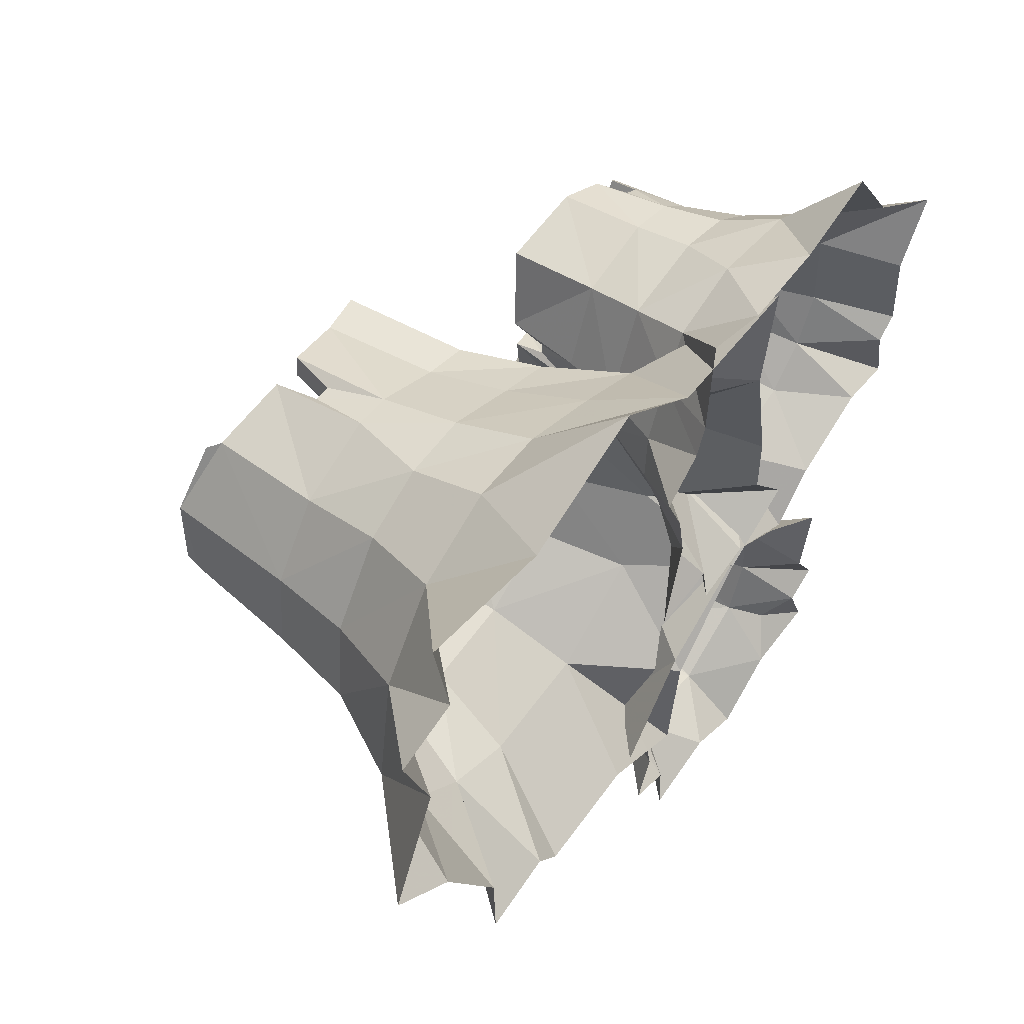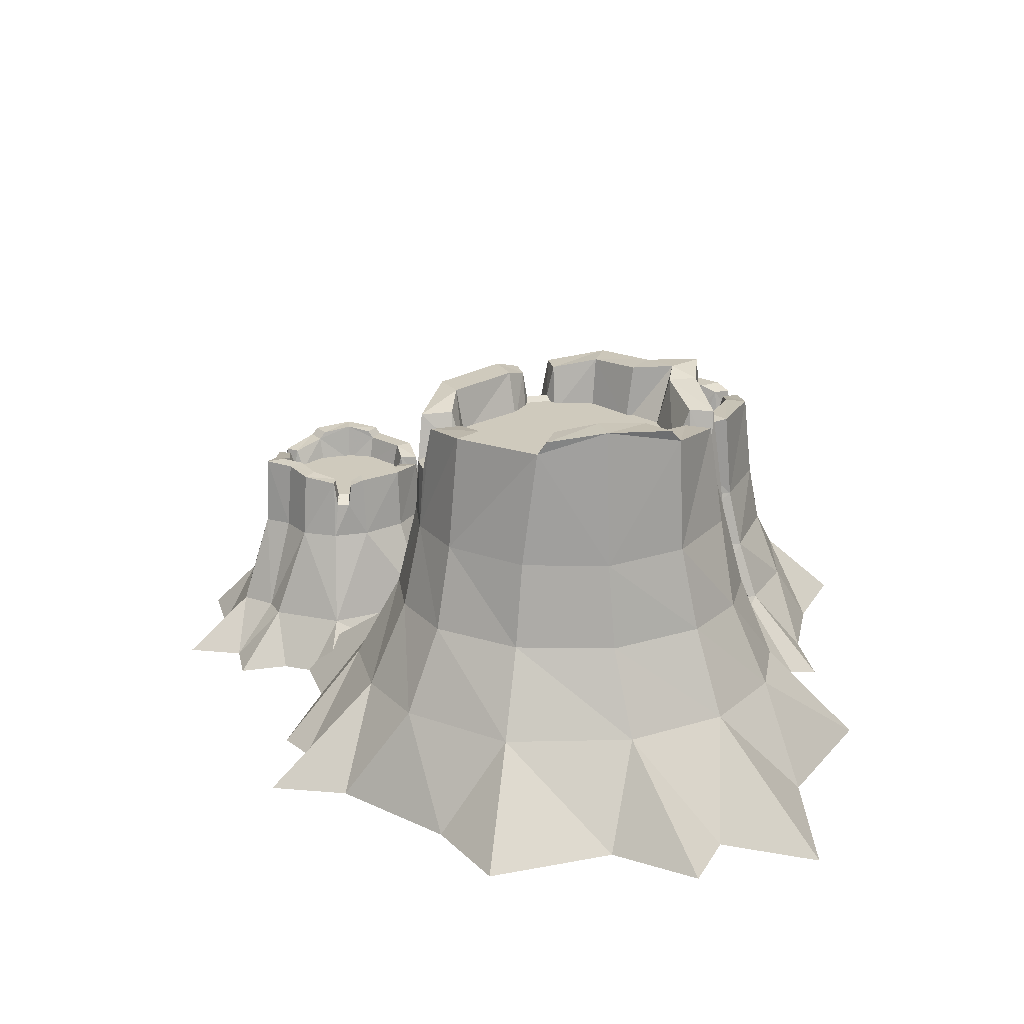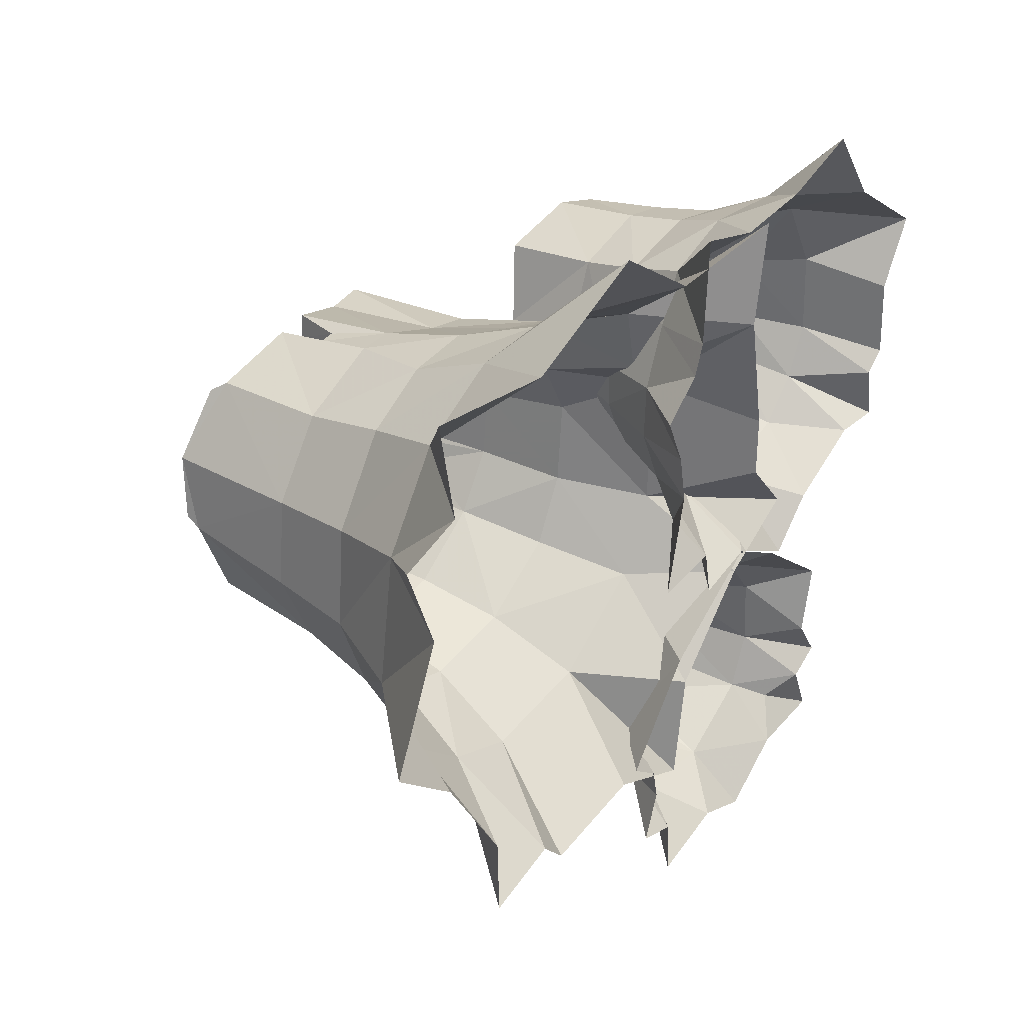
<metadata>
{"format":"obj","ext":"obj","renderer":"f3d","projection":"perspective","resolution":1024,"background":"white","views":[{"elev":51.6,"azim":-53.2,"up":"+Z"},{"elev":22.9,"azim":-83.6,"up":"+Y"},{"elev":32.4,"azim":-53.9,"up":"+Z"}]}
</metadata>
<code>
v  1.77 -0.0005 -1.369
v  1.432 0.348 -1.461
v  1.176 0.3479 -1.125
v  1.142 -0.0005 -0.8806
v  1.673 -0.0005 -1.821
v  1.463 0.3481 -1.919
v  1.646 -0.0005 -2.222
v  1.323 0.3481 -2.271
v  1.277 -0.0005 -2.596
v  0.8112 0.3441 -2.573
v  -0.0683 -0.0005 -2.512
v  0.1226 0.3469 -2.284
v  0.2169 0.348 -2.505
v  -0.2397 -0.0005 -2.109
v  -0.2868 -0.0005 -1.894
v  -0.1255 0.3476 -1.724
v  -0.022 0.3478 -2.196
v  0.6431 0.3489 -0.9587
v  0.7163 -0.0006 -0.6403
v  1.022 1.373 -1.328
v  1.211 1.373 -1.597
v  1.109 1.373 -1.637
v  0.9549 1.373 -1.415
v  1.218 1.421 -1.629
v  1.234 1.453 -1.843
v  1.125 1.451 -1.829
v  1.116 1.419 -1.668
v  1.15 1.421 -2.089
v  1.059 1.419 -2.009
v  1.126 1.373 -2.126
v  0.9008 1.33 -2.28
v  0.8637 1.332 -2.193
v  1.036 1.373 -2.045
v  0.8699 1.177 -2.286
v  0.8424 1.224 -2.212
v  0.5311 1.399 -2.289
v  0.3852 1.424 -2.322
v  0.4509 1.423 -2.212
v  0.5415 1.398 -2.186
v  0.3321 1.411 -2.133
v  0.4189 1.41 -2.064
v  0.1635 1.399 -1.982
v  0.2381 1.361 -1.773
v  0.2702 1.398 -1.938
v  0.1649 1.346 -1.637
v  0.2059 1.373 -1.554
v  0.2519 1.347 -1.65
v  0.3983 1.373 -1.32
v  0.6635 1.338 -1.222
v  0.504 1.373 -1.366
v  0.8219 1.338 -1.246
v  0.8036 1.339 -1.36
v  1.047 0.9583 -1.293
v  1.236 0.9583 -1.541
v  1.276 0.9583 -1.851
v  1.156 0.9583 -2.139
v  0.9104 0.9583 -2.333
v  0.7719 1.351 -2.314
v  0.786 0.9583 -2.364
v  0.3487 0.9583 -2.335
v  0.2902 0.9583 -2.158
v  0.1195 0.9583 -2
v  0.1466 1.36 -1.763
v  0.0879 0.9583 -1.755
v  0.172 0.9583 -1.529
v  0.3773 0.9583 -1.302
v  0.6552 0.9583 -1.196
v  0.8372 0.9583 -1.198
v  1.064 1.19 -1.651
v  0.9231 1.19 -1.448
v  1.076 1.19 -1.821
v  0.9958 1.19 -2.013
v  0.8329 1.19 -2.144
v  0.5515 1.19 -2.131
v  0.4418 1.19 -2.034
v  0.2859 1.19 -1.774
v  0.3047 1.19 -1.92
v  0.5241 1.19 -1.395
v  0.3725 1.19 -1.61
v  0.3209 1.373 -1.589
v  0.6499 1.339 -1.337
v  0.6767 1.19 -1.375
v  0.8012 1.19 -1.397
v  0.4676 -0.0005 -2.747
v  0.8571 -0.0005 -2.901
v  0.7591 1.352 -2.226
v  0.7581 1.19 -2.167
v  0.8146 1.177 -2.304
v  0.7913 1.224 -2.229
v  0.6928 1.23 -1.333
v  0.7102 1.171 -1.204
v  0.7871 1.23 -1.346
v  0.8045 1.171 -1.216
v  0.2314 1.243 -1.749
v  0.1311 1.193 -1.736
v  0.2442 1.243 -1.668
v  0.1415 1.193 -1.654
v  0.3016 1.19 -1.657
v  -0.0166 -0.0005 -1.115
v  0.2484 0.3477 -1.109
v  -0.5075 -0.0005 -1.73
v  0.3991 1.224 -2.165
v  0.1718 1.224 -1.752
v  0.683 1.224 -1.77
v  0.5134 1.224 -1.315
v  1.004 1.224 -1.381
v  1.192 1.224 -1.839
v  0.8899 1.224 -2.231
v  -0.0475 -0.0005 -2.887
v  -0.3526 -0.0005 -2.417
v  1.86 -0.0005 -2.101
v  1.475 0.1515 -2.375
v  1.789 -0.0005 -2.553
v  1.541 -0.0006 -0.6122
v  1.262 0.4457 -0.4662
v  1.773 0.4455 -0.2862
v  0.6916 0.4458 -0.3231
v  0.251 -0.0006 -0.4269
v  0.3184 0.4458 -0.0146
v  -0.0595 -0.0006 0.1696
v  0.1426 0.4458 0.3785
v  -0.1201 -0.0006 0.4856
v  0.1556 0.4446 0.7275
v  0.0748 -0.0006 1.216
v  0.4689 0.4456 1.425
v  0.3129 0.4456 1.107
v  0.9386 0.4454 1.595
v  1.131 -0.0006 1.826
v  1.555 0.4451 1.535
v  2.494 -0.0006 0.6232
v  2.185 0.4468 0.2973
v  2.158 0.4453 0.8373
v  2.084 -0.0006 -0.3413
v  2.028 0.447 -0.0294
v  1.585 1.758 -0.0191
v  1.184 1.758 -0.1432
v  1.175 1.758 -0.0031
v  1.507 1.758 0.0969
v  1.142 1.819 -0.1391
v  0.8741 1.861 -0.0742
v  0.9346 1.858 0.0527
v  1.134 1.818 0.0009
v  0.6086 1.819 0.1249
v  0.741 1.818 0.2042
v  0.5724 1.758 0.168
v  0.4727 1.703 0.5039
v  0.5935 1.705 0.5148
v  0.7059 1.758 0.2461
v  0.4784 1.507 0.5436
v  0.5787 1.567 0.5482
v  1.127 1.791 1.285
v  1.352 1.743 1.111
v  1.138 1.791 1.137
v  1.547 1.723 1.147
v  1.632 1.758 1.065
v  1.496 1.724 1.046
v  1.841 1.758 0.7379
v  1.855 1.713 0.3763
v  1.743 1.758 0.6274
v  1.765 1.713 0.1924
v  1.633 1.715 0.2597
v  1.619 1.227 -0.0632
v  1.242 1.227 -0.1963
v  0.8482 1.227 -0.1229
v  0.5442 1.227 0.1374
v  0.4047 1.227 0.5129
v  0.6236 1.227 1.198
v  0.6257 1.823 1.148
v  0.4824 1.73 0.6743
v  0.4161 1.227 0.6767
v  1.122 1.227 1.345
v  1.4 1.741 1.219
v  1.433 1.227 1.287
v  1.675 1.227 1.096
v  1.871 1.227 0.7564
v  1.891 1.227 0.376
v  1.817 1.227 0.1551
v  1.255 0.8373 -0.2656
v  1.66 0.8372 -0.1498
v  0.8057 0.8374 -0.1816
v  0.457 0.8374 0.1037
v  0.3196 0.8374 0.4029
v  0.3127 0.8376 0.6987
v  0.5625 0.8372 1.292
v  1.112 0.8372 1.421
v  1.483 0.8371 1.351
v  1.957 0.8371 0.7894
v  1.759 0.837 1.176
v  1.982 0.8369 0.3582
v  1.883 0.837 0.086
v  1.176 1.524 0.0568
v  1.478 1.524 0.1491
v  0.9637 1.524 0.1093
v  0.761 1.524 0.2829
v  0.6664 1.524 0.5327
v  1.332 1.524 1.054
v  1.147 1.524 1.088
v  1.7 1.524 0.6141
v  1.498 1.524 0.8835
v  1.544 1.758 0.9382
v  1.721 1.715 0.4382
v  1.664 1.524 0.4204
v  1.589 1.524 0.2772
v  0.5728 -0.0006 1.776
v  0.7333 1.822 1.025
v  0.7918 1.524 0.8708
v  0.003 -0.0006 1.025
v  0.5944 1.731 0.6552
v  0.6672 1.524 0.6331
v  0.4783 1.507 0.6181
v  0.5792 1.567 0.6169
v  2.379 -0.0006 -0.0096
v  1.709 1.575 0.3842
v  1.86 1.499 0.312
v  1.657 1.575 0.2743
v  1.807 1.499 0.2021
v  2.065 -0.0006 1.496
v  1.89 0.445 1.319
v  1.698 -0.0006 2.003
v  1.384 1.591 1.11
v  1.44 1.528 1.227
v  1.478 1.591 1.063
v  1.535 1.528 1.182
v  1.468 1.524 0.9885
v  2.737 -0.0006 1.047
v  0.8115 1.567 1.07
v  1.404 1.567 1.184
v  1.181 1.567 0.568
v  1.802 1.567 0.5955
v  1.528 1.567 0.0235
v  0.8963 1.567 -0.0255
v  0.5378 1.567 0.4976
v  0.1072 -0.0006 1.898
v  2.523 -0.0006 0.1062
v  2.446 -0.0006 -0.365
v  0.3139 -0.0006 -0.7363
v  0.1317 0.1939 -0.1588
v  -0.2094 -0.0006 -0.4709
v  1.241 -0.0006 -0.9137
v  -0.2659 -0.0006 0.8015
v  -2.507 -0.0009 -0.5883
v  -2.342 0.625 -0.179
v  -2.021 0.6248 -0.8673
v  -2.627 -0.0009 0.5446
v  -2.22 0.6251 0.6366
v  -2.424 -0.0009 1.237
v  -1.84 0.6251 1.199
v  -1.634 -0.0009 1.752
v  -1.315 0.6251 1.498
v  -0.156 -0.0009 1.707
v  0.1908 0.6249 1.185
v  -0.2747 0.6249 1.36
v  0.6936 -0.0009 1.088
v  0.2715 0.623 0.7622
v  0.8399 -0.0009 0.3161
v  0.8401 -0.0009 -0.079
v  0.4919 0.6242 -0.3154
v  0.4916 0.6245 0.553
v  -0.6531 -0.0009 -1.751
v  -1.15 0.6266 -1.363
v  -0.4003 0.6244 -1.252
v  -2.055 -0.0009 -1.309
v  -1.628 0.6268 -1.189
v  -1.673 2.465 -0.5692
v  -1.901 2.465 -0.0257
v  -1.707 2.465 0.006
v  -1.522 2.465 -0.4437
v  -1.901 2.551 0.033
v  -1.847 2.609 0.4157
v  -1.662 2.606 0.3486
v  -1.707 2.549 0.063
v  -1.606 2.551 0.8134
v  -1.477 2.549 0.6394
v  -1.55 2.465 0.8698
v  -1.095 2.389 1.055
v  -1.063 2.391 0.8876
v  -1.423 2.465 0.6942
v  -1.039 2.114 1.052
v  -1.019 2.197 0.9128
v  -0.4432 2.512 0.9279
v  -0.1748 2.557 0.929
v  -0.3321 2.555 0.762
v  -0.5011 2.511 0.7504
v  -0.1541 2.534 0.5775
v  -0.3329 2.533 0.4895
v  0.0839 2.512 0.2485
v  -0.1273 2.445 -0.0898
v  -0.1202 2.511 0.2119
v  -0.051 2.416 -0.357
v  -0.1548 2.465 -0.4865
v  -0.1984 2.418 -0.2997
v  -0.5821 2.465 -0.8234
v  -1.085 2.402 -0.8926
v  -0.7497 2.465 -0.7012
v  -1.354 2.402 -0.7914
v  -1.278 2.405 -0.5978
v  -1.73 1.721 -0.6225
v  -1.968 1.721 -0.1138
v  -1.919 1.721 0.4453
v  -1.597 1.721 0.9051
v  -1.092 1.721 1.151
v  -0.8559 2.425 1.064
v  -0.8616 1.721 1.157
v  -0.4083 1.721 0.9986
v  -0.1055 1.721 0.9387
v  -0.071 1.721 0.6047
v  0.168 1.721 0.2628
v  0.0294 2.442 -0.1424
v  0.1293 1.721 -0.1794
v  -0.1049 1.721 -0.5433
v  -0.5521 1.721 -0.8625
v  -1.081 1.721 -0.9422
v  -1.399 1.721 -0.8689
v  -2.062 1.174 -0.1426
v  -1.846 1.174 -0.6913
v  -2.006 1.174 0.4966
v  -1.656 1.174 1.022
v  -1.257 1.174 1.255
v  -0.8449 1.175 1.305
v  -0.3516 1.174 1.143
v  0.017 1.174 1.037
v  0.0691 1.175 0.6661
v  0.2717 1.174 0.2879
v  0.2256 1.174 -0.2402
v  -0.4944 1.174 -0.9786
v  0.0187 1.174 -0.6487
v  -1.093 1.174 -1.072
v  -1.486 1.174 -0.97
v  -1.623 2.138 0.012
v  -1.453 2.138 -0.3964
v  -1.579 2.138 0.3156
v  -1.364 2.138 0.6222
v  -1.028 2.138 0.7883
v  -0.5395 2.138 0.6593
v  -0.3845 2.138 0.4461
v  -0.2106 2.138 -0.0697
v  -0.1876 2.138 0.1939
v  -0.774 2.138 -0.6436
v  -0.4256 2.138 -0.3244
v  -0.3431 2.465 -0.3812
v  -1.017 2.405 -0.696
v  -1.049 2.138 -0.6195
v  -1.259 2.138 -0.5339
v  -0.8262 0.6235 1.528
v  -0.7803 -0.0009 2.126
v  -0.8673 2.427 0.9054
v  -0.8882 2.138 0.8008
v  -0.9349 2.114 1.062
v  -0.9228 2.197 0.9215
v  -1.552 -0.0009 -1.677
v  -1.094 2.208 -0.6873
v  -1.174 2.103 -0.9078
v  -1.254 2.208 -0.6289
v  -1.335 2.103 -0.8493
v  1.164 -0.0009 -0.4513
v  0.638 -0.0009 -0.7533
v  -0.1248 2.232 -0.1352
v  0.0462 2.143 -0.1963
v  -0.1783 2.231 -0.2723
v  -0.0034 2.143 -0.336
v  -0.2831 2.138 -0.2687
v  0.0672 -0.0009 -1.341
v  0.2352 0.624 -0.8122
v  -0.2594 2.198 0.6589
v  -0.019 2.198 -0.1523
v  -0.9091 2.198 0.0749
v  -0.7862 2.198 -0.7885
v  -1.622 2.198 -0.4843
v  -1.776 2.198 0.3914
v  -1.095 2.198 0.963
v  0.8013 -0.0009 1.755
v  -0.0288 -0.0009 -2.032
v  -1.371 -0.0009 -1.861
v  -2.039 -0.0009 -1.818
v  -2.848 -0.0009 1.107
v  -2.548 -0.0009 1.874
v  -2.969 -0.0009 -0.2104
g v3_volcano_01
f 1 2 3 4
f 5 6 2
f 7 8 6
f 9 10 8
f 11 12 13
f 14 15 16 17
f 4 3 18 19
f 20 21 22 23
f 24 25 26 27
f 25 28 29 26
f 30 31 32 33
f 34 35 32 31
f 36 37 38 39
f 40 41 38 37
f 42 43 44
f 45 46 47
f 48 49 50
f 51 23 52
f 21 20 53 54
f 55 25 21
f 30 25 55
f 31 30 56 57
f 36 58 59
f 60 37 36
f 42 40 61 62
f 63 42 62 64
f 65 46 45
f 49 48 66 67
f 20 51 68 53
f 23 22 69 70
f 22 26 71
f 33 72 71
f 33 32 73 72
f 32 35 73
f 39 38 74
f 38 41 75
f 44 43 76 77
f 78 79 80 50
f 50 81 82 78
f 52 23 70 83
f 11 17 12
f 40 42 44 41
f 37 60 61 40
f 44 77 75 41
f 84 10 85
f 58 36 39 86
f 57 56 8
f 39 74 87 86
f 88 58 86 89
f 89 86 87
f 59 58 88
f 57 34 31
f 21 25 24
f 25 30 28
f 30 33 29 28
f 33 26 29
f 26 22 27
f 22 21 24 27
f 90 81 49 91
f 81 90 82
f 52 92 93 51
f 68 51 93
f 91 67 68 93
f 91 93 92 90
f 91 49 67
f 83 82 90 92
f 92 52 83
f 94 43 63 95
f 64 95 63
f 43 94 76
f 47 96 97 45
f 45 97 65
f 95 97 96 94
f 98 76 94 96
f 96 47 98
f 64 65 97 95
f 48 50 80
f 99 100 16 101
f 46 80 47
f 65 66 48 46
f 47 80 79 98
f 34 57 59 88
f 35 89 87 73
f 34 88 89 35
f 21 54 55
f 55 56 30
f 71 69 22
f 71 26 33
f 38 75 74
f 102 103 104
f 103 105 104
f 106 107 104
f 104 108 102
f 105 106 104
f 104 107 108
f 49 81 50
f 51 20 23
f 42 63 43
f 46 48 80
f 2 54 53 3
f 6 55 54 2
f 8 56 55 6
f 60 59 10 13
f 62 61 12 17
f 16 64 62 17
f 18 67 66 100
f 12 61 60 13
f 84 109 13
f 13 109 11
f 11 110 17
f 17 110 14
f 19 18 100 99
f 6 111 7
f 7 112 8
f 8 112 9
f 7 113 112
f 112 113 9
f 2 1 5
f 5 111 6
f 15 101 16
f 114 115 116
f 19 117 115
f 118 119 117
f 120 121 119
f 122 123 121
f 124 125 126
f 127 128 129
f 130 131 132
f 133 116 134
f 135 136 137 138
f 139 140 141 142
f 140 143 144 141
f 145 146 147 148
f 149 150 147 146
f 151 152 153
f 154 155 156
f 157 158 159
f 160 138 161
f 136 135 162 163
f 164 140 136
f 145 140 164
f 146 145 165 166
f 167 168 169 170
f 151 168 167 171
f 172 151 171 173
f 174 155 154
f 158 157 175 176
f 135 160 177 162
f 178 163 162 179
f 180 164 163 178
f 181 165 164 180
f 182 166 165
f 167 170 183 184
f 171 167 184 185
f 186 173 171 185
f 187 175 174 188
f 189 176 175 187
f 179 162 177 190
f 138 137 191 192
f 137 141 193
f 148 194 193
f 148 147 195 194
f 147 150 195
f 153 152 196 197
f 198 199 200 159
f 159 201 202 198
f 161 138 192 203
f 204 127 125
f 168 151 153 205
f 153 197 206 205
f 207 126 123
f 169 168 205 208
f 170 166 183
f 208 205 206 209
f 210 169 208 211
f 211 208 209
f 170 169 210
f 166 149 146
f 136 140 139
f 140 145 143
f 145 148 144 143
f 148 141 144
f 141 137 142
f 137 136 139 142
f 212 134 131
f 213 201 158 214
f 177 176 189 190
f 201 213 202
f 161 215 216 160
f 177 160 216
f 214 176 177 216
f 214 216 215 213
f 214 158 176
f 203 202 213 215
f 215 161 203
f 217 218 129 219
f 220 152 172 221
f 173 221 172
f 174 173 186 188
f 152 220 196
f 156 222 223 154
f 154 223 174
f 221 223 222 220
f 224 196 220 222
f 222 156 224
f 173 174 223 221
f 157 159 200
f 225 132 218 217
f 155 200 156
f 174 175 157 155
f 156 200 199 224
f 149 166 170 210
f 150 211 209 195
f 149 210 211 150
f 136 163 164
f 164 165 145
f 193 191 137
f 193 141 148
f 226 227 228
f 227 229 228
f 230 231 228
f 228 232 226
f 229 230 228
f 228 231 232
f 158 201 159
f 160 135 138
f 151 172 152
f 155 157 200
f 115 178 179 116
f 117 180 178 115
f 119 181 180 117
f 121 182 181 119
f 183 123 126 184
f 125 184 126
f 127 185 184 125
f 129 186 185
f 187 188 218 132
f 131 189 187 132
f 116 179 190 134
f 123 183 182 121
f 189 131 134 190
f 186 129 218 188
f 165 181 182
f 166 182 183
f 124 233 125
f 125 233 204
f 204 128 127
f 185 127 129
f 132 225 130
f 130 234 131
f 131 234 212
f 212 235 134
f 134 235 133
f 117 236 118
f 118 237 119
f 119 237 120
f 120 122 121
f 118 238 237
f 237 238 120
f 115 239 19
f 19 236 117
f 122 240 123
f 123 240 207
f 207 124 126
f 116 133 114
f 114 239 115
f 241 242 243
f 244 245 242
f 246 247 245
f 248 249 247
f 250 251 252
f 253 254 251
f 255 256 257 258
f 259 260 261
f 262 243 263
f 264 265 266 267
f 268 269 270 271
f 269 272 273 270
f 274 275 276 277
f 278 279 276 275
f 280 281 282 283
f 284 285 282 281
f 286 287 288
f 289 290 291
f 292 293 294
f 295 267 296
f 265 264 297 298
f 299 269 265
f 274 269 299
f 275 274 300 301
f 280 302 303 304
f 281 280 304 305
f 286 284 306 307
f 308 286 307 309
f 310 290 289
f 293 292 311 312
f 264 295 313 297
f 314 298 297 315
f 316 299 298 314
f 317 300 299 316
f 318 301 300
f 304 303 319 320
f 321 305 304 320
f 307 306 322 323
f 324 309 307 323
f 325 311 310 326
f 327 312 311 325
f 315 297 313 328
f 267 266 329 330
f 266 270 331
f 277 332 331
f 277 276 333 332
f 276 279 333
f 283 282 334
f 282 285 335
f 288 287 336 337
f 338 339 340 294
f 294 341 342 338
f 296 267 330 343
f 253 258 254
f 284 286 288 285
f 281 305 306 284
f 305 321 322 306
f 288 337 335 285
f 250 252 344 345
f 302 280 283 346
f 303 301 319
f 283 334 347 346
f 348 302 346 349
f 349 346 347
f 303 302 348
f 301 278 275
f 265 269 268
f 269 274 272
f 274 277 273 272
f 277 270 273
f 270 266 271
f 266 265 268 271
f 350 263 260
f 351 341 293 352
f 313 312 327 328
f 341 351 342
f 296 353 354 295
f 313 295 354
f 352 312 313 354
f 352 354 353 351
f 352 293 312
f 343 342 351 353
f 353 296 343
f 355 356 257
f 357 287 308 358
f 309 358 308
f 310 309 324 326
f 287 357 336
f 291 359 360 289
f 289 360 310
f 358 360 359 357
f 361 336 357 359
f 359 291 361
f 309 310 360 358
f 292 294 340
f 362 261 363
f 290 340 291
f 310 311 292 290
f 291 340 339 361
f 278 301 303 348
f 279 349 347 333
f 278 348 349 279
f 265 298 299
f 299 300 274
f 331 329 266
f 331 270 277
f 282 335 334
f 364 365 366
f 365 367 366
f 368 369 366
f 366 370 364
f 367 368 366
f 366 369 370
f 293 341 294
f 295 264 267
f 286 308 287
f 290 292 340
f 242 314 315 243
f 245 316 314 242
f 247 317 316 245
f 249 318 317 247
f 252 320 319 344
f 251 321 320 252
f 258 323 322 254
f 257 324 323
f 325 326 363 261
f 260 327 325 261
f 243 315 328 263
f 254 322 321 251
f 344 319 318 249
f 327 260 263 328
f 324 257 363 326
f 300 317 318
f 301 318 319
f 250 371 251
f 251 371 253
f 253 255 258
f 323 258 257
f 362 372 261
f 261 372 259
f 259 373 260
f 260 373 350
f 350 374 263
f 263 374 262
f 245 375 246
f 246 376 247
f 247 376 248
f 345 344 249 248
f 242 377 244
f 244 375 245
f 243 262 241
f 241 377 242
f 256 355 257
f 356 363 257
f 356 362 363
f 128 219 129
f 68 67 18
f 65 64 16
f 59 60 36
f 84 13 10
f 9 85 10
f 10 59 57
f 57 8 10
f 100 66 65
f 65 16 100
f 3 53 68
f 68 18 3

</code>
